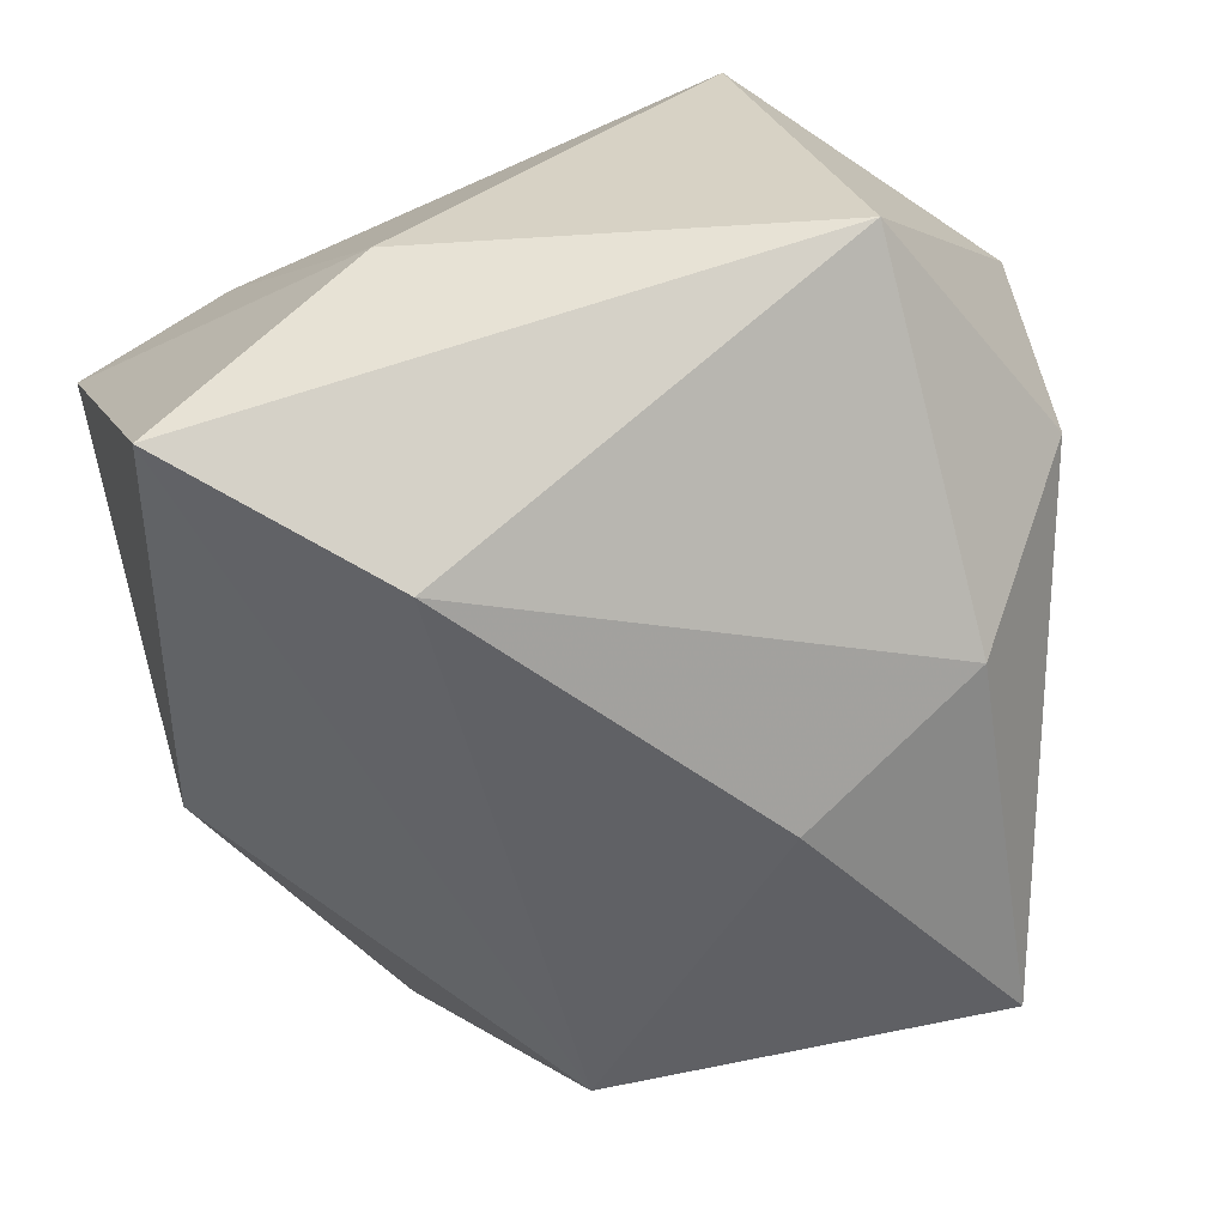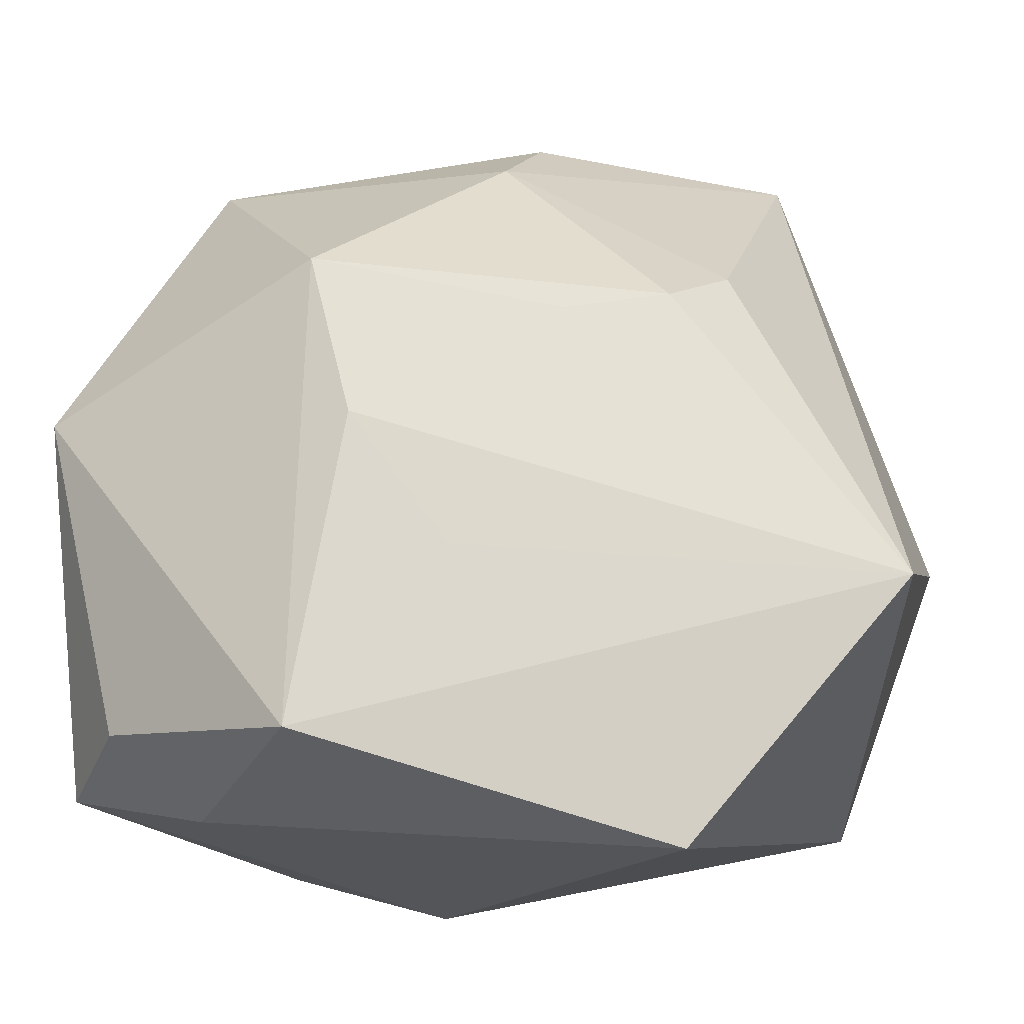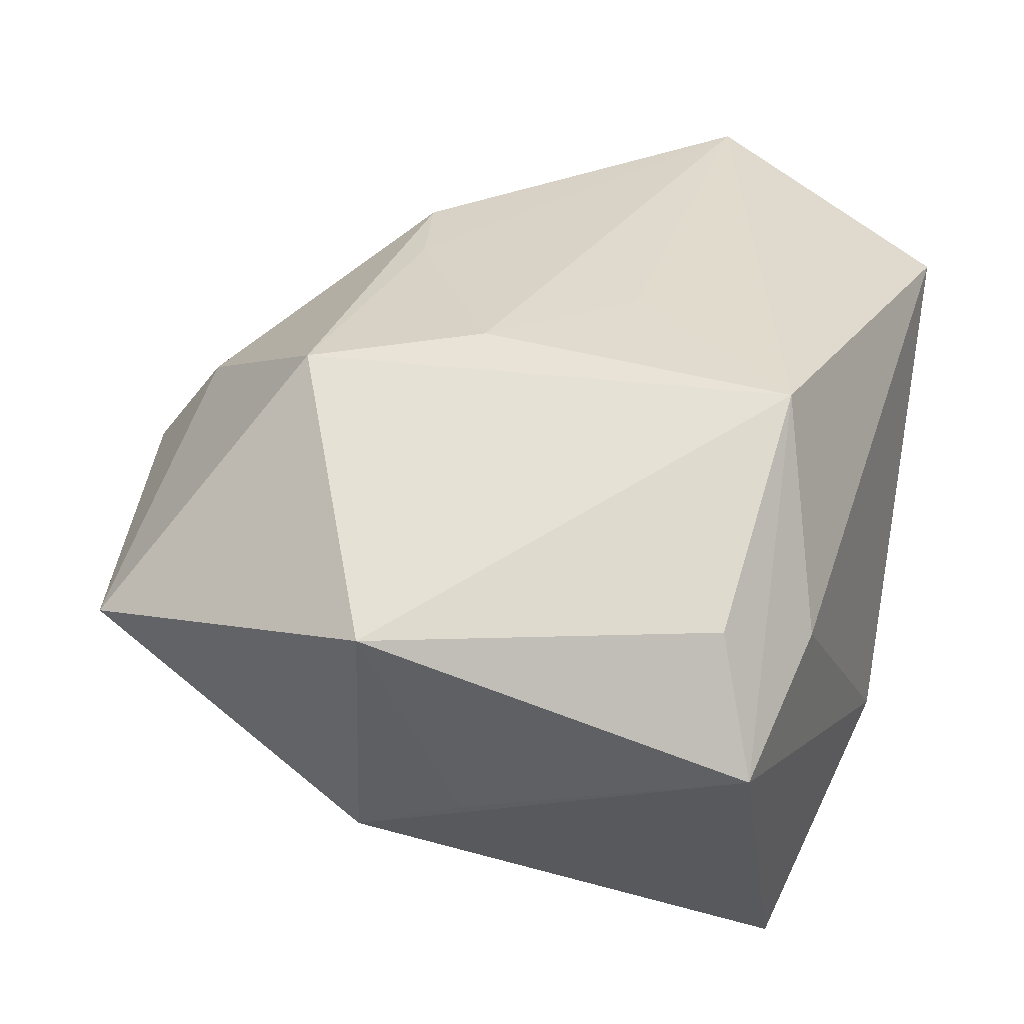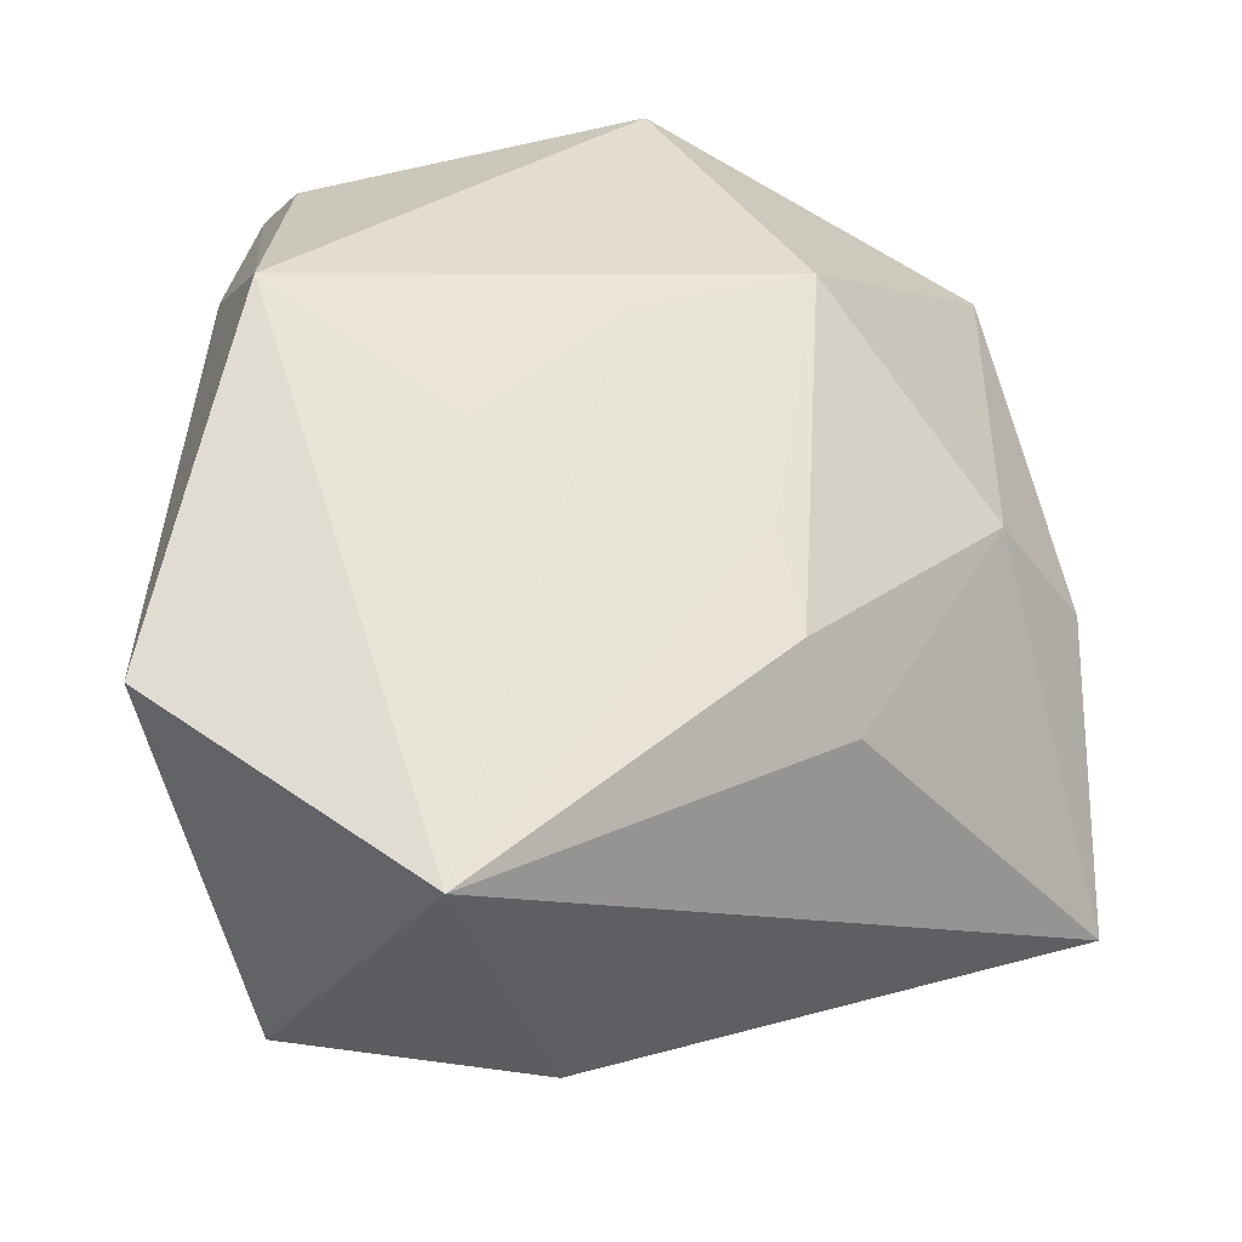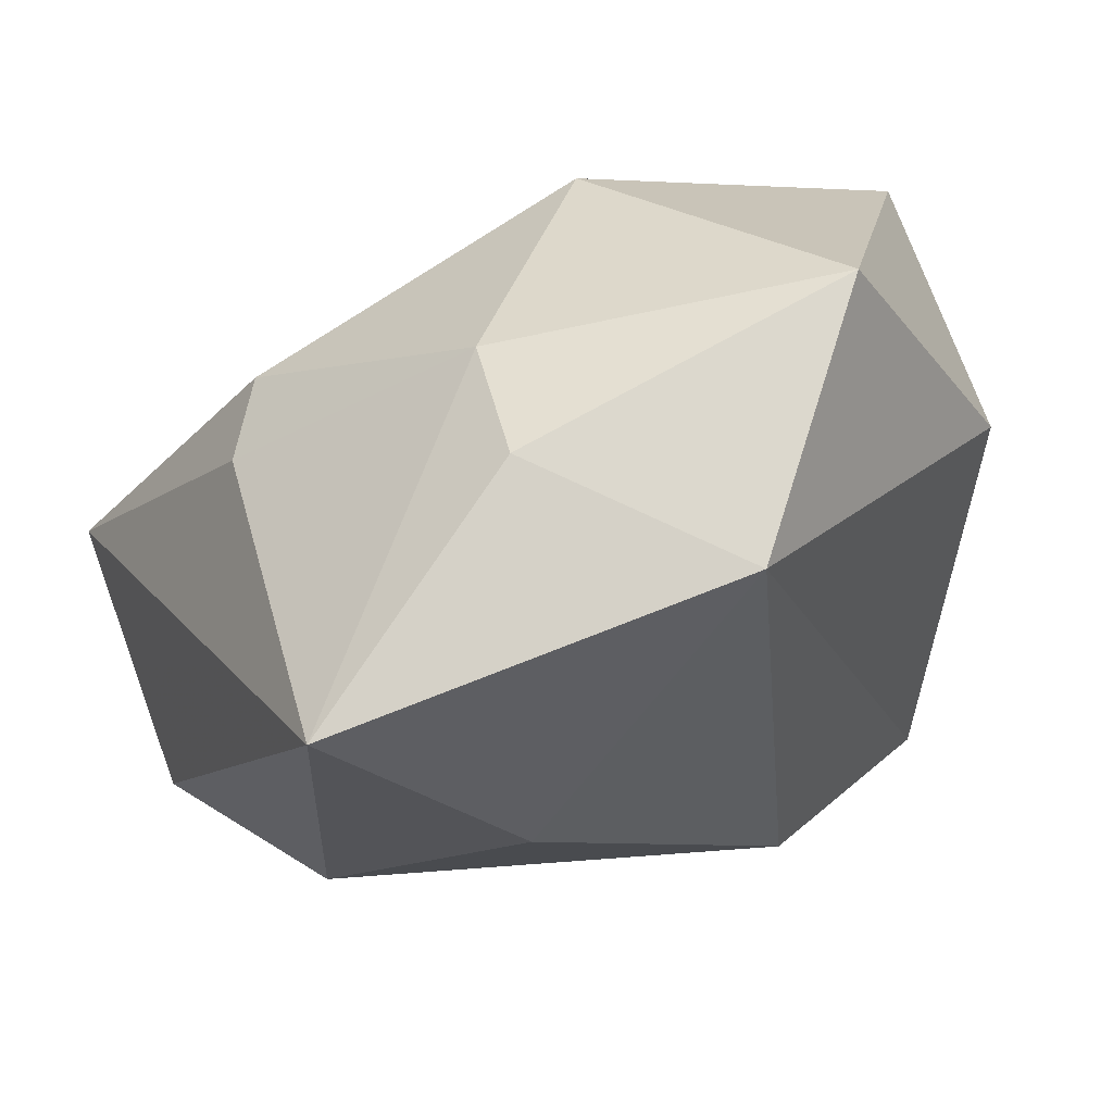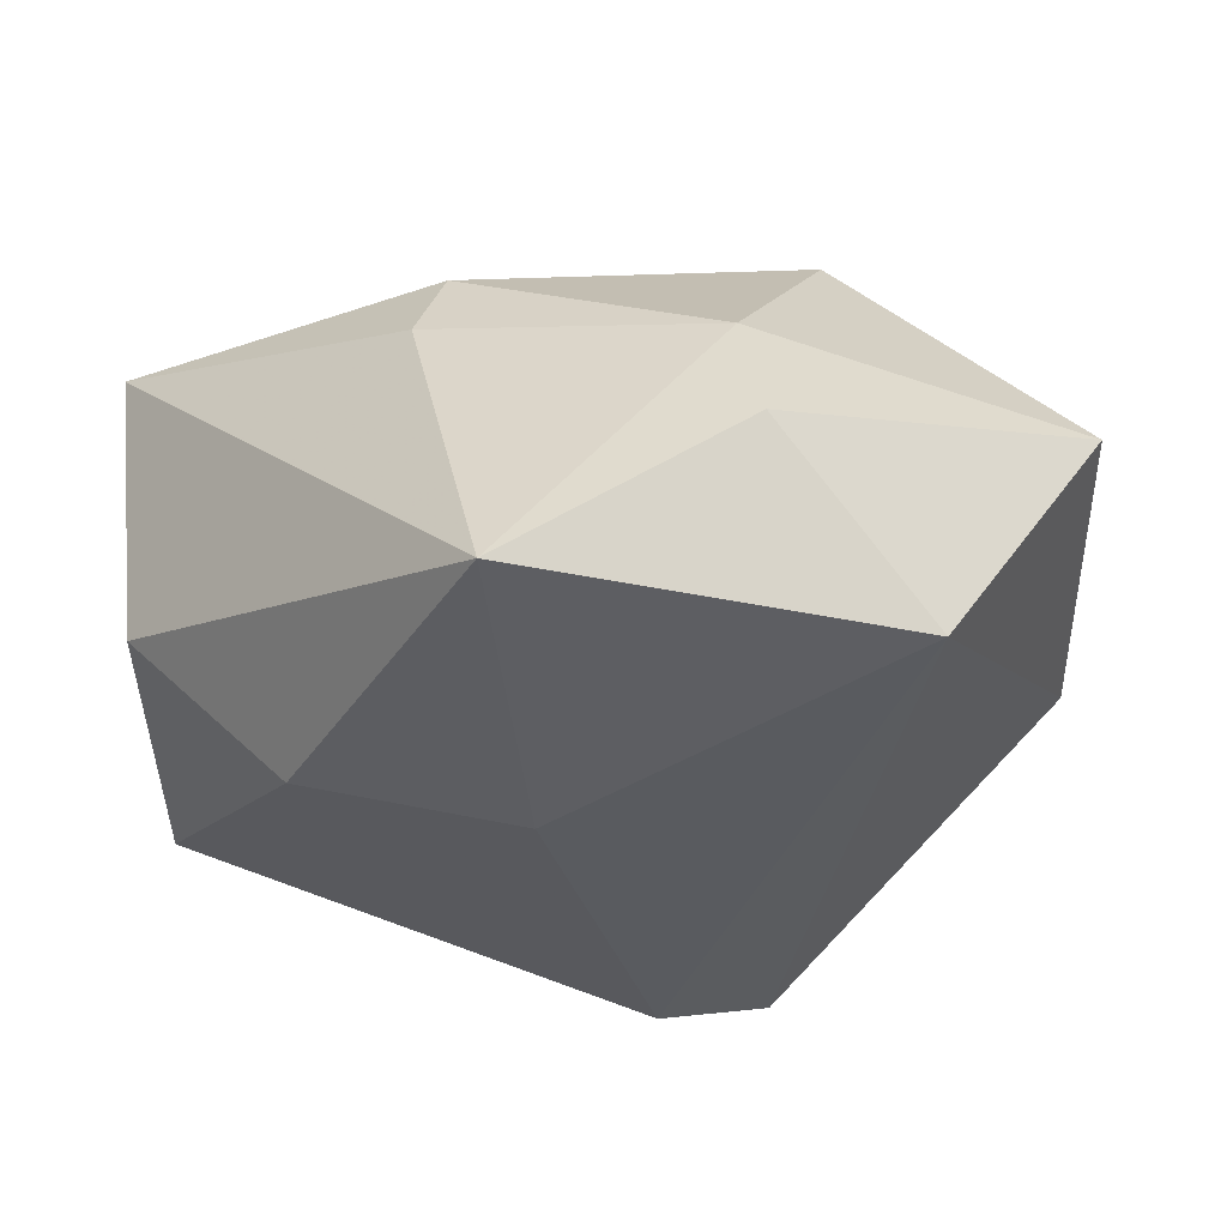
<metadata>
{"format":"obj","ext":"obj","renderer":"f3d","projection":"perspective","resolution":1024,"background":"white","views":[{"elev":-69.0,"azim":15.1,"up":"+Z"},{"elev":-18.0,"azim":13.2,"up":"+Y"},{"elev":42.2,"azim":-78.3,"up":"+Z"},{"elev":51.9,"azim":85.6,"up":"+Z"},{"elev":77.9,"azim":158.9,"up":"+Y"},{"elev":-22.4,"azim":157.9,"up":"+Z"}]}
</metadata>
<code>
v -0.01881 -0.02195 0.009868
v 0.01598 0.01225 0.01568
v -0.02104 -0.02115 -0.01949
v 0.01925 0.01538 0.009997
v -0.02071 0.02864 0.003885
v 0.003462 0.03202 -0.0001062
v 0.001624 -0.006136 0.02036
v 0.008825 0.01127 0.01732
v -0.02964 0.007491 -0.004214
v 0.02345 -0.0211 -0.01241
v -0.007341 -0.00963 -0.02434
v -0.005236 0.003486 0.02122
v -0.02421 -0.01645 0.01422
v -0.008592 0.01554 0.01993
v 0.009896 0.01277 -0.01991
v -0.008136 0.03088 -0.01177
v 0.03159 -0.008906 0.01555
v 0.0205 0.03194 -0.01203
v -0.006088 -0.02633 -0.009035
v 0.03146 -0.003079 -0.005399
v 0.01636 -0.02633 0.01586
v 0.02324 0.006013 -0.01664
v -0.02976 -0.01936 0.00637
v -0.02976 9.067e-05 -0.0006112
v -0.02976 0.006824 0.01416
v 0.002611 0.02651 0.008279
v -0.00896 -0.01842 0.02226
f 22 10 11
f 5 16 9
f 9 25 5
f 10 21 19
f 15 22 11
f 18 22 15
f 11 16 15
f 15 16 18
f 13 23 27
f 27 25 13
f 13 25 23
f 23 9 3
f 3 19 23
f 3 16 11
f 3 9 16
f 11 10 3
f 10 19 3
f 23 25 24
f 24 9 23
f 25 9 24
f 17 21 10
f 27 21 17
f 17 7 27
f 23 19 1
f 1 19 21
f 27 23 1
f 1 21 27
f 6 26 18
f 5 26 6
f 18 16 6
f 6 16 5
f 14 26 5
f 5 25 14
f 14 25 27
f 4 17 18
f 18 26 4
f 20 22 18
f 18 17 20
f 10 22 20
f 20 17 10
f 12 17 8
f 8 14 12
f 7 17 12
f 27 7 12
f 12 14 27
f 8 17 2
f 17 4 2
f 2 4 26
f 2 14 8
f 26 14 2

</code>
